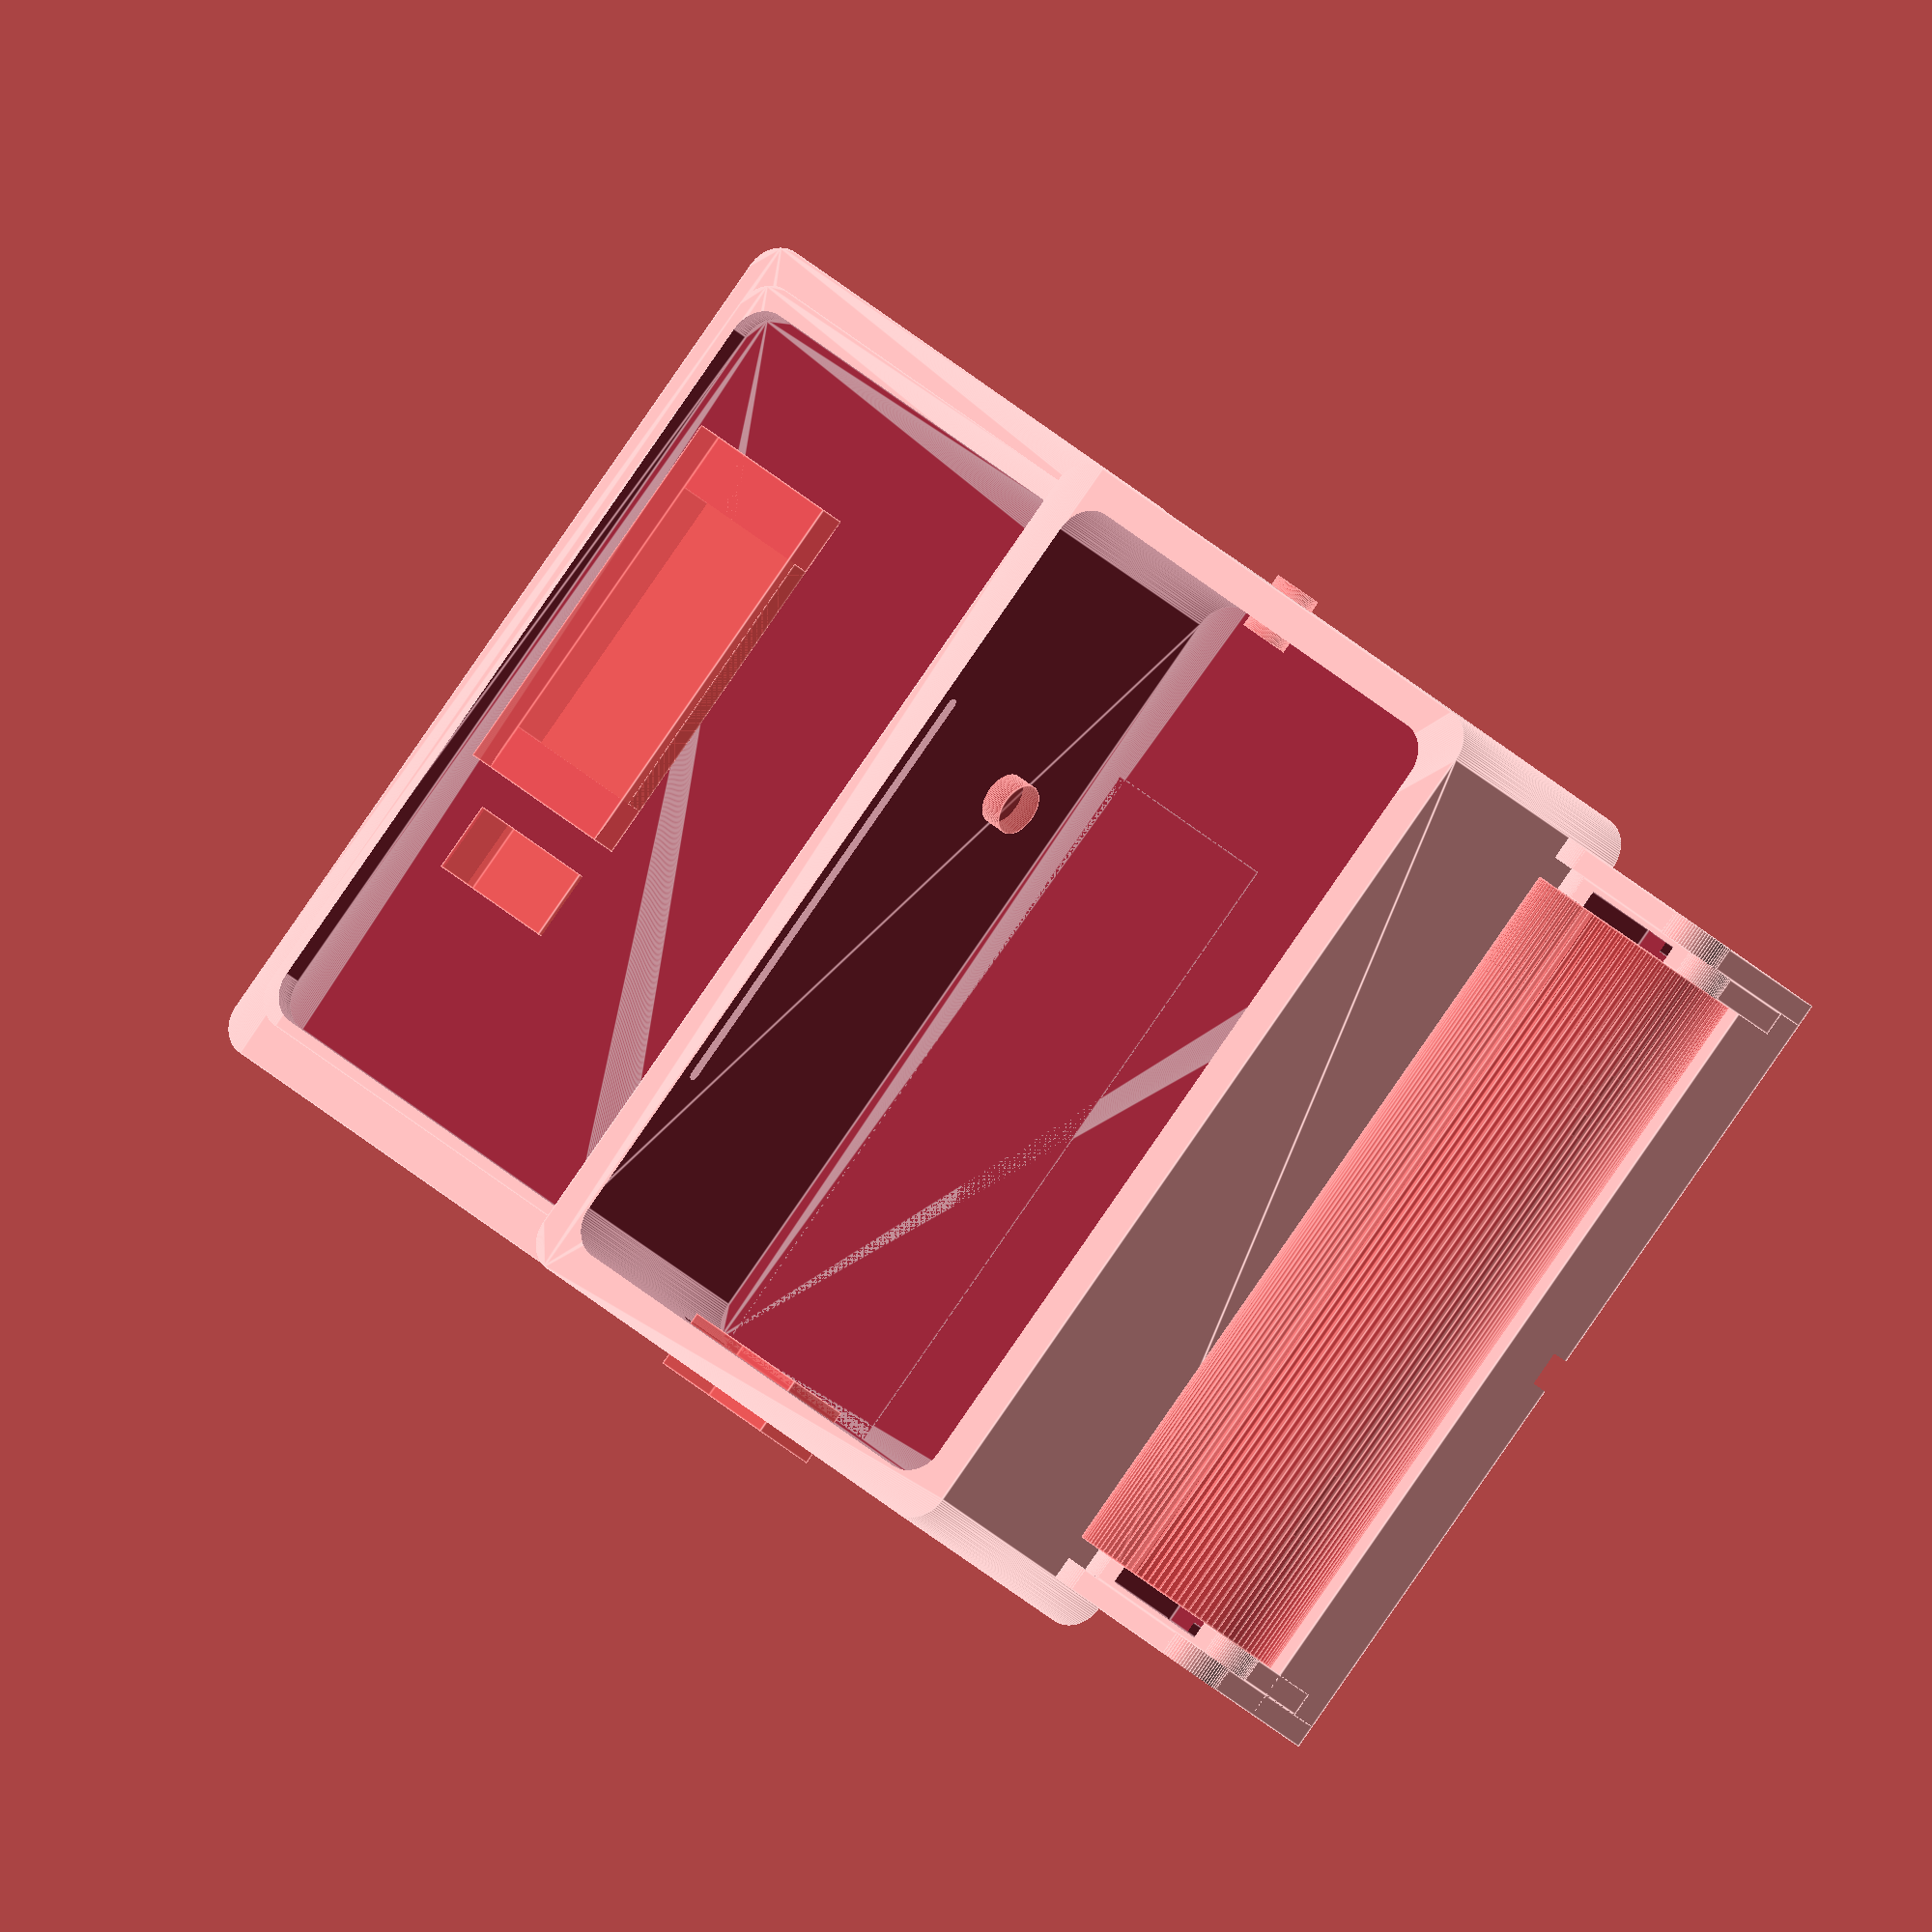
<openscad>
$fn = 100;
battery_diameter = 19; // 18.3
battery_length = 66; // 65.2
wall_thickness = 3;
corner_radius = 3;
box_length = battery_length + 8;
box_width = 43;
box_height = 21;

translate([74,55,27])
{
    rotate(a=[0,180,0])
    {
        difference()
        {
            // lid
            translate([-3,-15,24]) lid();

            // voltmeter
            #translate([13,11,20]) voltmeter();

            // switch
            #translate([49,12,22.5]) power_switch();
        }
    }
}

difference()
{
    // box
    translate([-3,-15,0]) box();

    // circuits
    translate([0,12,wall_thickness]) circuit_boards();

    // screw terminals
    //#translate([66.4,16,5+wall_thickness]) cube([12,10.3,9.7]);

    // output wires hole
    #translate([73,20,10]) rotate([0,90,0]) cylinder(d=4, h=5);
}

// battery holder - 37 offset due to center weirdness
translate([37,-30,0]) battery_box();

module box()
{
    difference()
    {
        // outer box
        roundedBox(box_length+2*wall_thickness, box_width+2*wall_thickness, box_height+2*wall_thickness, corner_radius);

        // inner box
        translate([3,3,3]) roundedBox(box_length, box_width, box_height+4, corner_radius);

        // groove 1
        translate([(box_length+2*wall_thickness)/4,wall_thickness,box_height+wall_thickness*1.5])
        {
            hull()
            {
                translate([0,0,0])sphere(r=0.5);
                translate([box_length/2,0,0])sphere(r=0.5);
            }
        }

        // groove 2
        translate([(box_length+2*wall_thickness)/4,box_width+wall_thickness,box_height+wall_thickness*1.5])
        {
            hull()
            {
                translate([0,0,0])sphere(r=0.5);
                translate([box_length/2,0,0])sphere(r=0.5);
            }
        }
    }
}

module lid()
{
    roundedBox(box_length+2*wall_thickness, box_width+2*wall_thickness, wall_thickness, corner_radius);

    difference()
    {
        // rim
        translate([3,3,-3]) roundedBox(box_length-0.5, box_width-0.5, 2*wall_thickness, corner_radius);
        translate([5,5,-4]) roundedBox(box_length-0.5-wall_thickness, box_width-0.5-wall_thickness, wall_thickness, corner_radius);
    }

    // lip1
    translate([(box_length+2*wall_thickness)/4,wall_thickness,-wall_thickness/2])
    {
        hull()
        {
            translate([0,0,0])sphere(r=0.5);
            translate([box_length/2,0,0])sphere(r=0.5);
        }
    }

    // lip2
    translate([(box_length+2*wall_thickness)/4,box_width+wall_thickness-0.5,-wall_thickness/2])
    {
        hull()
        {
            translate([0,0,0])sphere(r=0.5);
            translate([box_length/2,0,0])sphere(r=0.5);
        }
    }
}

module circuit_boards()
{
    // two boards
    cube([57,17,7]);

    // usb port
    #translate([-4,2,2]) cube([5,12,8]);

    // potentiometer
    #translate([50,23,9]) rotate([90,0,0]) cylinder(d=4.5, h=6);
}

module voltmeter()
{
    // base
    cube([33,15,3]);

    // display
    translate([5,0,1]) cube([24,15,8]);
}

module power_switch()
{
    // base
    cube([6,12,5.5]);

    // switch
    translate([1.2,2.35,5.5]) cube([3.4,6.8,2.6]);
}

module edge(radius, height)
{
	difference()
	{
		translate([radius/2-0.5, radius/2-0.5, 0]) cube([radius+1, radius+1, height], center = true);
		translate([radius, radius, 0]) cylinder(h = height+1, r1 = radius, r2 = radius, center = true);
	}
}

module roundedBox(xdim, ydim, zdim, rdim)
{
    hull()
    {
        translate([rdim,rdim,0]) cylinder(h=zdim,r=rdim);
        translate([xdim-rdim,rdim,0]) cylinder(h=zdim,r=rdim);
        translate([rdim,ydim-rdim,0]) cylinder(h=zdim,r=rdim);
        translate([xdim-rdim,ydim-rdim,0]) cylinder(h=zdim,r=rdim);
    }
}

module battery_box()
{
	difference()
	{
		union()
		{
            // battery holder
			translate([0, 0, 4]) cube(size=[battery_length+8, battery_diameter, 8], center=true);

            // positive outside edge
			translate([(battery_length/2)+3, 0, 9]) cube(size=[2, battery_diameter, 18], center=true);

            // positive terminal holder
			translate([(battery_length/2)+1, 0, 8.75]) cube(size=[2, battery_diameter, 11.5], center=true);

            // negative outside edge
			translate([-((battery_length/2)+3), 0, 9]) cube(size=[2, battery_diameter, 18], center=true);

            // negative terminal holder
			translate([-((battery_length/2)+1), 0, 8.75]) cube(size=[2, battery_diameter, 11.5], center=true);
		}

        // battery cradle
        #translate([0, 0, (battery_diameter/2)+3]) rotate(90, [0, 1, 0]) cylinder(r=battery_diameter/2, h=battery_length, center=true);

        // positive plate cutout
        translate([(battery_length+2)/2, 0, battery_diameter/2]) cube(size=[1, 5.5, 20], center=true);
        translate([(battery_length+2)/2-0.5, 0, 11]) cube(size=[2, 9.8, 12], center=true);

        // negative spring cutout
        translate([-((battery_length+2)/2), 0, battery_diameter/2]) cube(size=[1, 5.5, 20], center=true);
        translate([-((battery_length+2)/2-0.5), 0, 11]) cube(size=[2, 9.8, 12], center=true);

        // positive solder flange cutout
        translate([(battery_length/2-1.5), 0, -0.5]) cube(size=[7, 5.5, 5], center=true);
        translate([(battery_length/2)-4.5, 0, -0.5]) cylinder(r=2.75, h=5, center=true);

        // negative solder flange cutout
        translate([-(battery_length/2-1.5), 0, -0.5]) cube(size=[7, 5.5, 5], center=true);
        translate([-(battery_length/2)+4.5, 0, -0.5]) cylinder(r=2.75, h=5, center=true);

        // positive polarity marking
        translate([20, 0, 4.5]) cube(size=[6, 2, 4], center=true);
        translate([20, 0, 4.5]) cube(size=[2, 6, 4], center=true);

        // negative polarity marking
        translate([-20, 0, 4.5]) cube(size=[6, 2, 4], center=true);

		// positive bottom cutout for wires
		translate([30/2, 0, -0.75]) cube(size=[30, 2, 5.5], center=true);
		translate([3/2, 1, -0.75]) edge(4, 5.5);
		translate([3/2, -1, -0.75]) rotate(-90, [0, 0, 1]) edge(4, 5.5);

		// negative bottom cutout for wires
		translate([-30/2, 0, -0.75]) cube(size=[30, 2, 5.5], center=true);
		translate([-3/2, 1, -0.75]) rotate(90, [0, 0, 1]) edge(4, 5.5);
		translate([-3/2, -1, -0.75]) rotate(180, [0, 0, 1]) edge(4, 5.5);

		// joining bottom cutout for wires
		translate([0, 0, -0.75]) cube(size=[3, battery_diameter+5, 5.5], center=true);

		// rounded corners on end plates
		translate([0, -battery_diameter/2, 18]) rotate(90, [0, 1, 0]) edge(4, battery_length+12);
        translate([0, battery_diameter/2, 18]) rotate(90, [0, 1, 0]) rotate(-90, [0, 0, 1]) edge(4, battery_length+12);
		translate([0, -battery_diameter/2, 14.5]) rotate(90, [0, 1, 0]) edge(3, battery_length+4);
		translate([0, battery_diameter/2, 14.5]) rotate(90, [0, 1, 0]) rotate(-90, [0, 0, 1]) edge(3, battery_length+4);
	}
}

</openscad>
<views>
elev=202.0 azim=130.5 roll=151.4 proj=o view=edges
</views>
